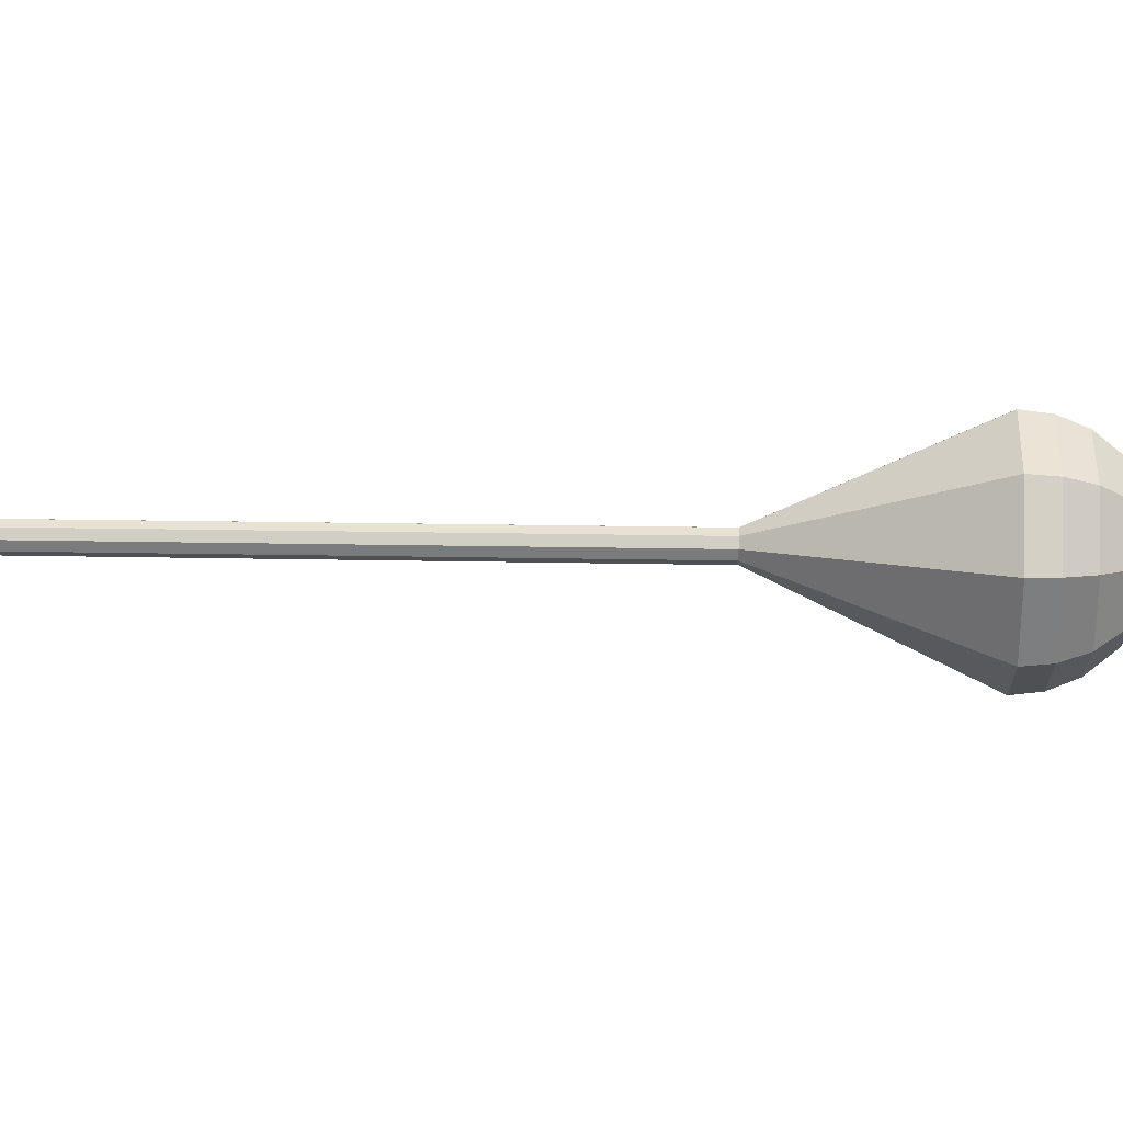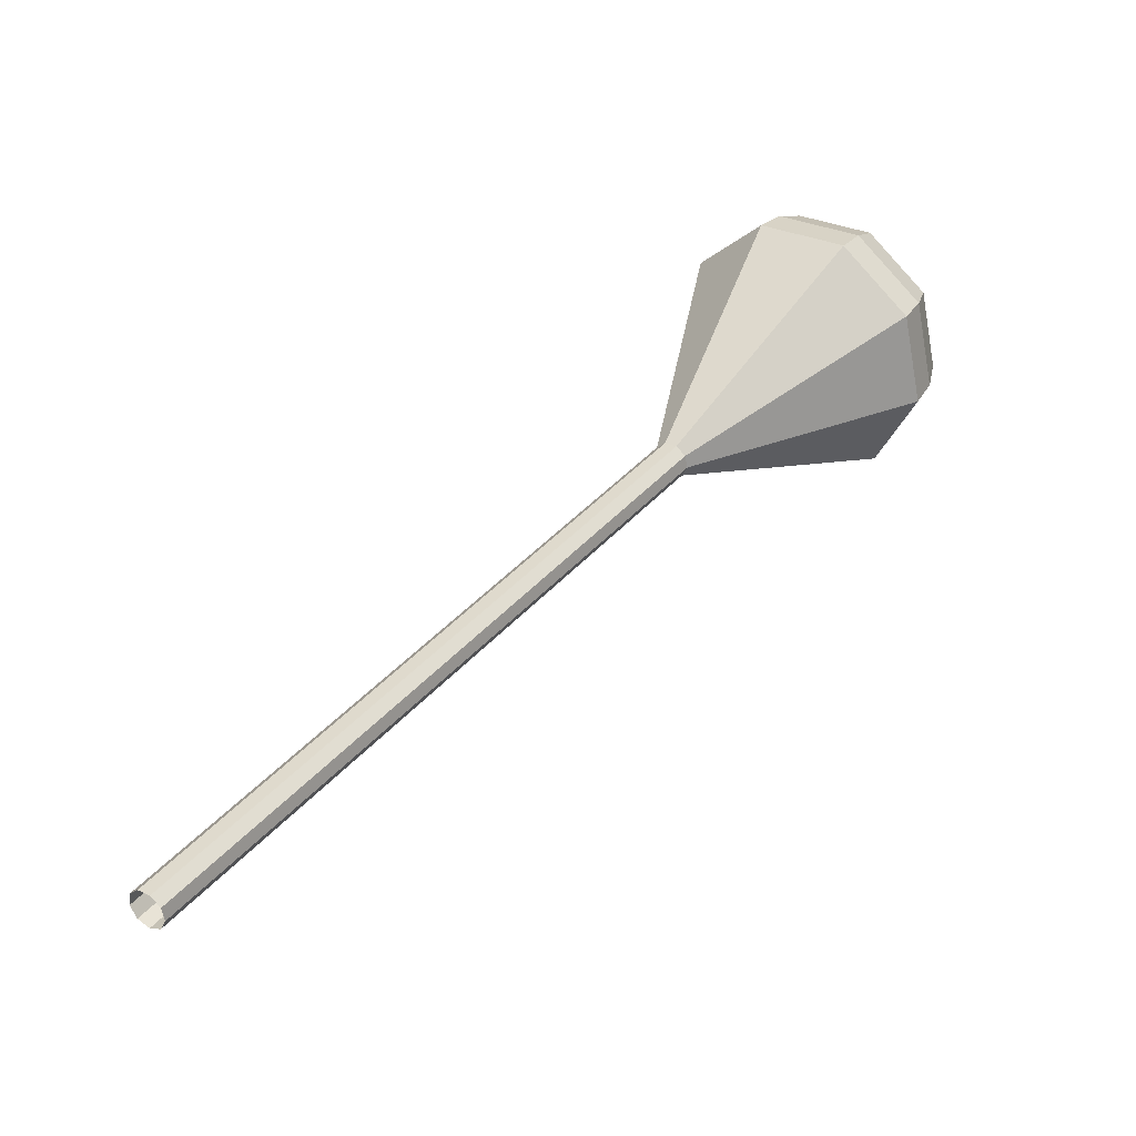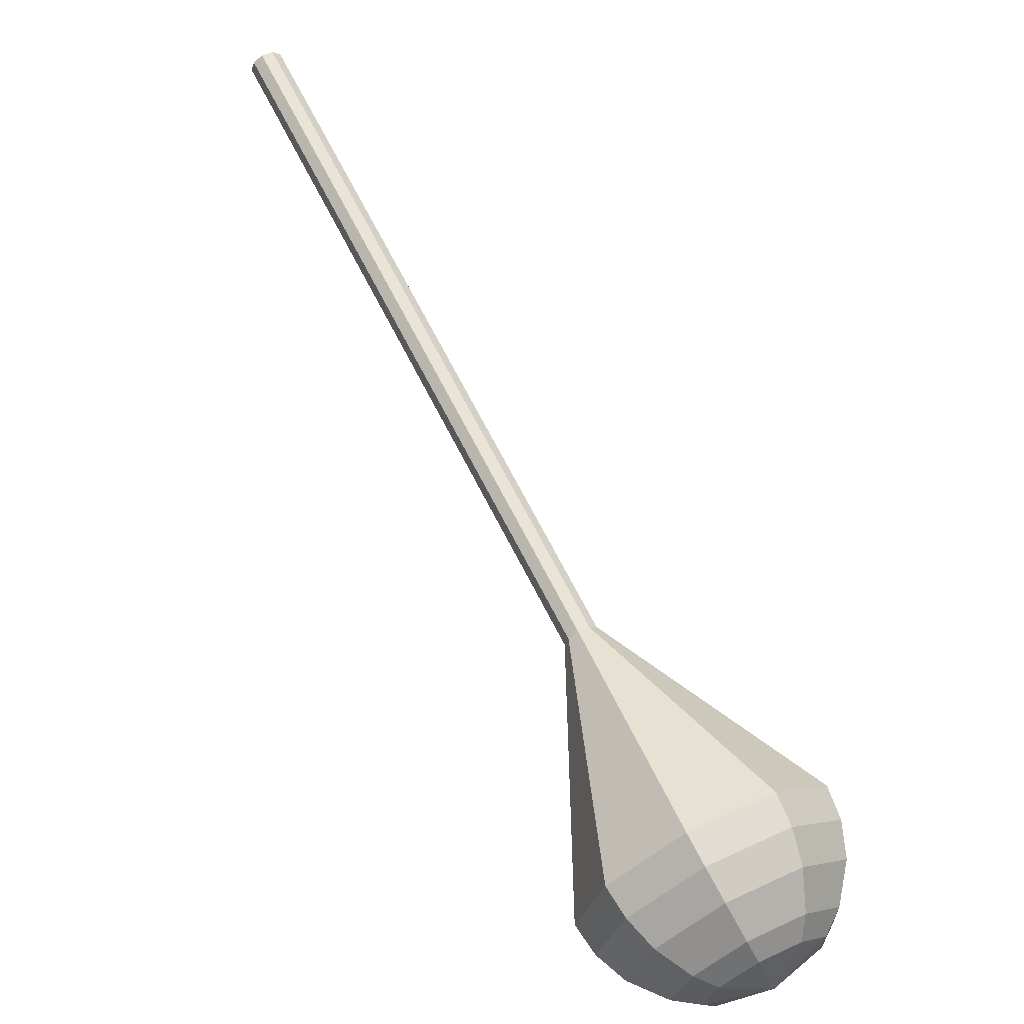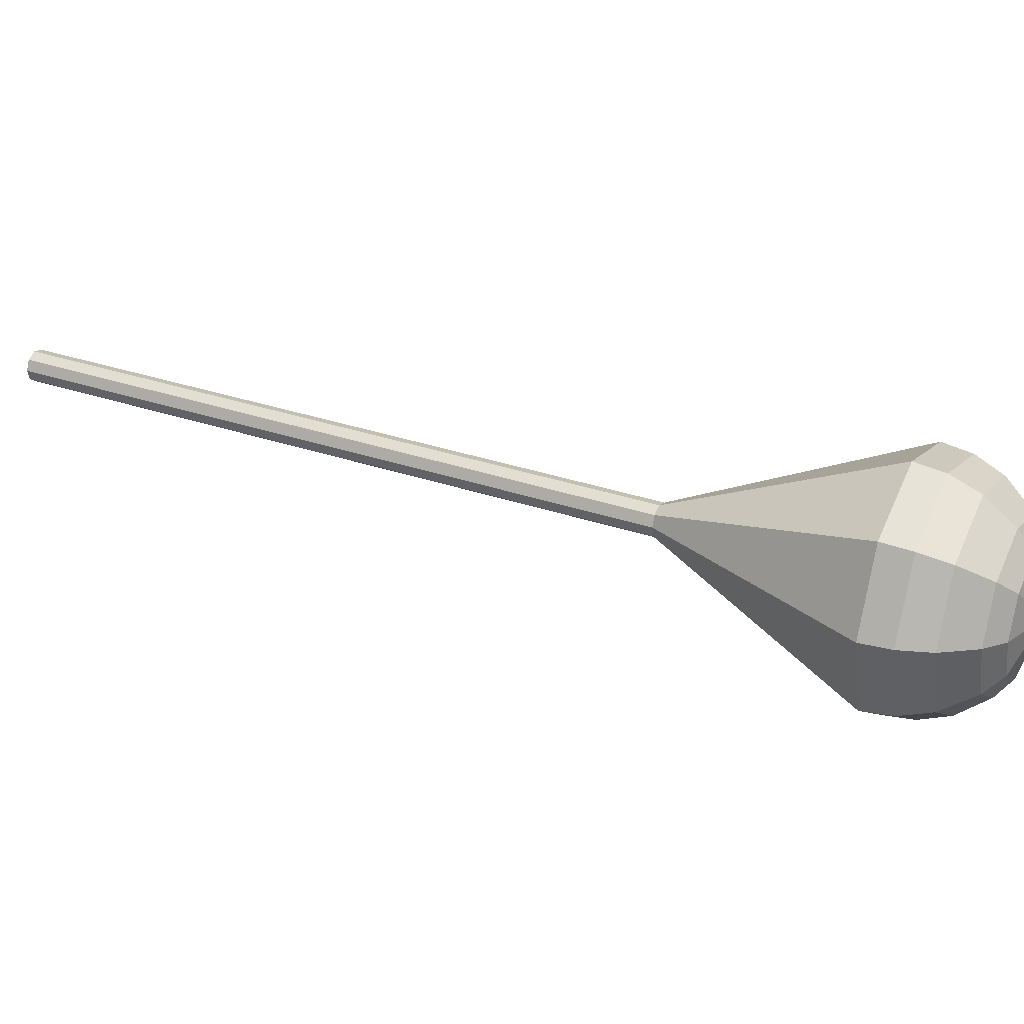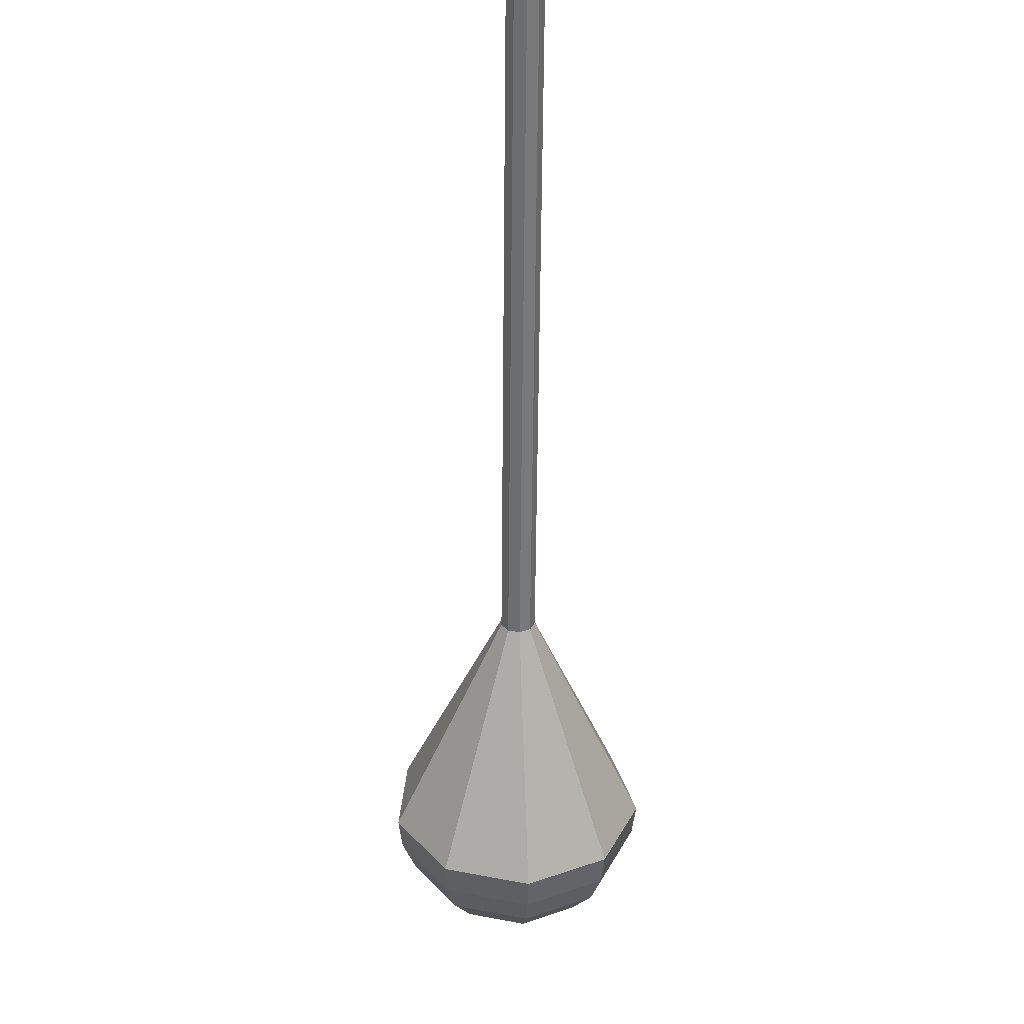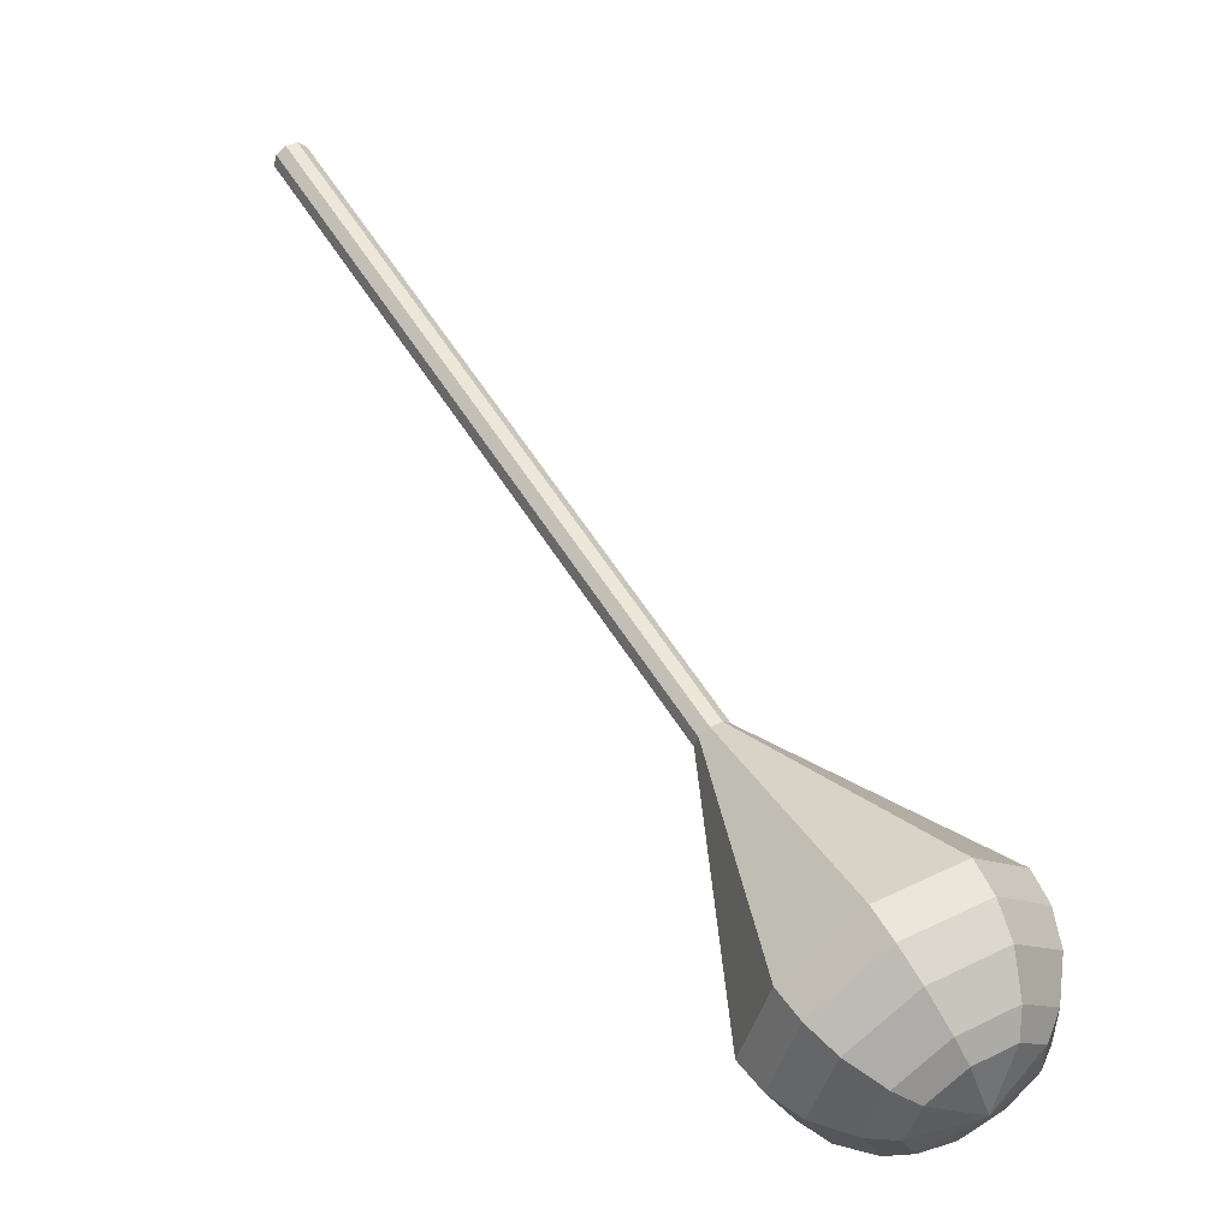
<metadata>
{"format":"obj","ext":"obj","renderer":"f3d","projection":"perspective","resolution":1024,"background":"white","views":[{"elev":-73.3,"azim":-51.6,"up":"+Y"},{"elev":40.4,"azim":-108.5,"up":"+Y"},{"elev":60.8,"azim":11.2,"up":"+Y"},{"elev":20.3,"azim":-25.6,"up":"+Y"},{"elev":-52.0,"azim":-142.6,"up":"+Y"},{"elev":49.5,"azim":7.1,"up":"+Y"}]}
</metadata>
<code>
g tube1
v 159 152.3 101.4
v 159.5 152.4 101
v 159.9 153 100.8
v 159.9 153.7 100.9
v 159.5 154.2 101.2
v 159 154.2 101.6
v 158.5 153.8 102
v 158.3 153.2 102
v 158.5 152.6 101.8
v 159 152.3 101.4
v 163.2 151.7 106.9
v 163.8 151.9 106.5
v 164.1 152.5 106.3
v 164.1 153.1 106.3
v 163.8 153.6 106.7
v 163.2 153.7 107.1
v 162.8 153.3 107.4
v 162.6 152.7 107.5
v 162.8 152 107.3
v 163.2 151.7 106.9
v 167.5 151.2 112.3
v 168 151.4 111.9
v 168.4 151.9 111.7
v 168.3 152.6 111.8
v 168 153.1 112.1
v 167.5 153.2 112.5
v 167 152.8 112.9
v 166.8 152.1 112.9
v 167 151.5 112.7
v 167.5 151.2 112.3
v 171.7 150.7 117.8
v 172.2 150.8 117.4
v 172.6 151.4 117.2
v 172.6 152.1 117.2
v 172.2 152.6 117.6
v 171.7 152.6 118
v 171.2 152.2 118.3
v 171 151.6 118.4
v 171.2 151 118.2
v 171.7 150.7 117.8
v 175.9 150.1 123.2
v 176.5 150.3 122.8
v 176.8 150.9 122.6
v 176.8 151.5 122.7
v 176.5 152 123
v 175.9 152.1 123.4
v 175.5 151.7 123.7
v 175.3 151.1 123.8
v 175.5 150.4 123.6
v 175.9 150.1 123.2
v 184.4 149.1 134.1
v 184.9 149.2 133.7
v 185.3 149.8 133.5
v 185.3 150.5 133.6
v 184.9 151 133.9
v 184.4 151 134.3
v 183.9 150.6 134.6
v 183.7 150 134.7
v 183.9 149.4 134.5
v 184.4 149.1 134.1
v 192.1 141.6 145
v 196 142.8 142
v 198.6 147 140.4
v 198.5 152.1 141
v 195.9 155.7 143.4
v 191.9 156.2 146.6
v 188.4 153.4 149
v 187.1 148.4 149.6
v 188.5 143.8 148
v 192.1 141.6 145
v 193.2 141.7 146.5
v 197.1 142.9 143.6
v 199.6 146.9 142.1
v 199.5 151.8 142.6
v 196.9 155.4 144.9
v 193.1 155.9 148
v 189.7 153.1 150.4
v 188.4 148.3 150.9
v 189.8 143.8 149.4
v 193.2 141.7 146.5
v 194.5 142.3 148
v 197.9 143.4 145.4
v 200.1 147 144
v 200.1 151.4 144.5
v 197.8 154.5 146.6
v 194.3 155 149.3
v 191.3 152.5 151.4
v 190.2 148.2 151.9
v 191.4 144.2 150.5
v 194.5 142.3 148
v 195.8 143.6 149.4
v 198.5 144.5 147.5
v 200.1 147.2 146.4
v 200.1 150.6 146.8
v 198.3 153 148.4
v 195.7 153.4 150.5
v 193.4 151.5 152.1
v 192.5 148.2 152.4
v 193.5 145.1 151.4
v 195.8 143.6 149.4
v 196.6 144.9 150.2
v 198.5 145.5 148.7
v 199.7 147.5 148
v 199.7 150 148.2
v 198.4 151.8 149.4
v 196.5 152 150.9
v 194.8 150.6 152.1
v 194.1 148.2 152.4
v 194.8 146 151.6
v 196.6 144.9 150.2
v 197.6 148.4 150.9
v 197.6 148.4 150.9
v 197.6 148.4 150.9
v 197.6 148.4 150.9
v 197.6 148.4 150.9
v 197.6 148.4 150.9
v 197.6 148.4 150.9
v 197.6 148.4 150.9
v 197.6 148.4 150.9
v 197.6 148.4 150.9
f 1 2 12
f 12 11 1
f 2 3 13
f 13 12 2
f 3 4 14
f 14 13 3
f 4 5 15
f 15 14 4
f 5 6 16
f 16 15 5
f 6 7 17
f 17 16 6
f 7 8 18
f 18 17 7
f 8 9 19
f 19 18 8
f 9 10 20
f 20 19 9
f 11 12 22
f 22 21 11
f 12 13 23
f 23 22 12
f 13 14 24
f 24 23 13
f 14 15 25
f 25 24 14
f 15 16 26
f 26 25 15
f 16 17 27
f 27 26 16
f 17 18 28
f 28 27 17
f 18 19 29
f 29 28 18
f 19 20 30
f 30 29 19
f 21 22 32
f 32 31 21
f 22 23 33
f 33 32 22
f 23 24 34
f 34 33 23
f 24 25 35
f 35 34 24
f 25 26 36
f 36 35 25
f 26 27 37
f 37 36 26
f 27 28 38
f 38 37 27
f 28 29 39
f 39 38 28
f 29 30 40
f 40 39 29
f 31 32 42
f 42 41 31
f 32 33 43
f 43 42 32
f 33 34 44
f 44 43 33
f 34 35 45
f 45 44 34
f 35 36 46
f 46 45 35
f 36 37 47
f 47 46 36
f 37 38 48
f 48 47 37
f 38 39 49
f 49 48 38
f 39 40 50
f 50 49 39
f 41 42 52
f 52 51 41
f 42 43 53
f 53 52 42
f 43 44 54
f 54 53 43
f 44 45 55
f 55 54 44
f 45 46 56
f 56 55 45
f 46 47 57
f 57 56 46
f 47 48 58
f 58 57 47
f 48 49 59
f 59 58 48
f 49 50 60
f 60 59 49
f 51 52 62
f 62 61 51
f 52 53 63
f 63 62 52
f 53 54 64
f 64 63 53
f 54 55 65
f 65 64 54
f 55 56 66
f 66 65 55
f 56 57 67
f 67 66 56
f 57 58 68
f 68 67 57
f 58 59 69
f 69 68 58
f 59 60 70
f 70 69 59
f 61 62 72
f 72 71 61
f 62 63 73
f 73 72 62
f 63 64 74
f 74 73 63
f 64 65 75
f 75 74 64
f 65 66 76
f 76 75 65
f 66 67 77
f 77 76 66
f 67 68 78
f 78 77 67
f 68 69 79
f 79 78 68
f 69 70 80
f 80 79 69
f 71 72 82
f 82 81 71
f 72 73 83
f 83 82 72
f 73 74 84
f 84 83 73
f 74 75 85
f 85 84 74
f 75 76 86
f 86 85 75
f 76 77 87
f 87 86 76
f 77 78 88
f 88 87 77
f 78 79 89
f 89 88 78
f 79 80 90
f 90 89 79
f 81 82 92
f 92 91 81
f 82 83 93
f 93 92 82
f 83 84 94
f 94 93 83
f 84 85 95
f 95 94 84
f 85 86 96
f 96 95 85
f 86 87 97
f 97 96 86
f 87 88 98
f 98 97 87
f 88 89 99
f 99 98 88
f 89 90 100
f 100 99 89
f 91 92 102
f 102 101 91
f 92 93 103
f 103 102 92
f 93 94 104
f 104 103 93
f 94 95 105
f 105 104 94
f 95 96 106
f 106 105 95
f 96 97 107
f 107 106 96
f 97 98 108
f 108 107 97
f 98 99 109
f 109 108 98
f 99 100 110
f 110 109 99
f 101 102 112
f 112 111 101
f 102 103 113
f 113 112 102
f 103 104 114
f 114 113 103
f 104 105 115
f 115 114 104
f 105 106 116
f 116 115 105
f 106 107 117
f 117 116 106
f 107 108 118
f 118 117 107
f 108 109 119
f 119 118 108
f 109 110 120
f 120 119 109
g

</code>
